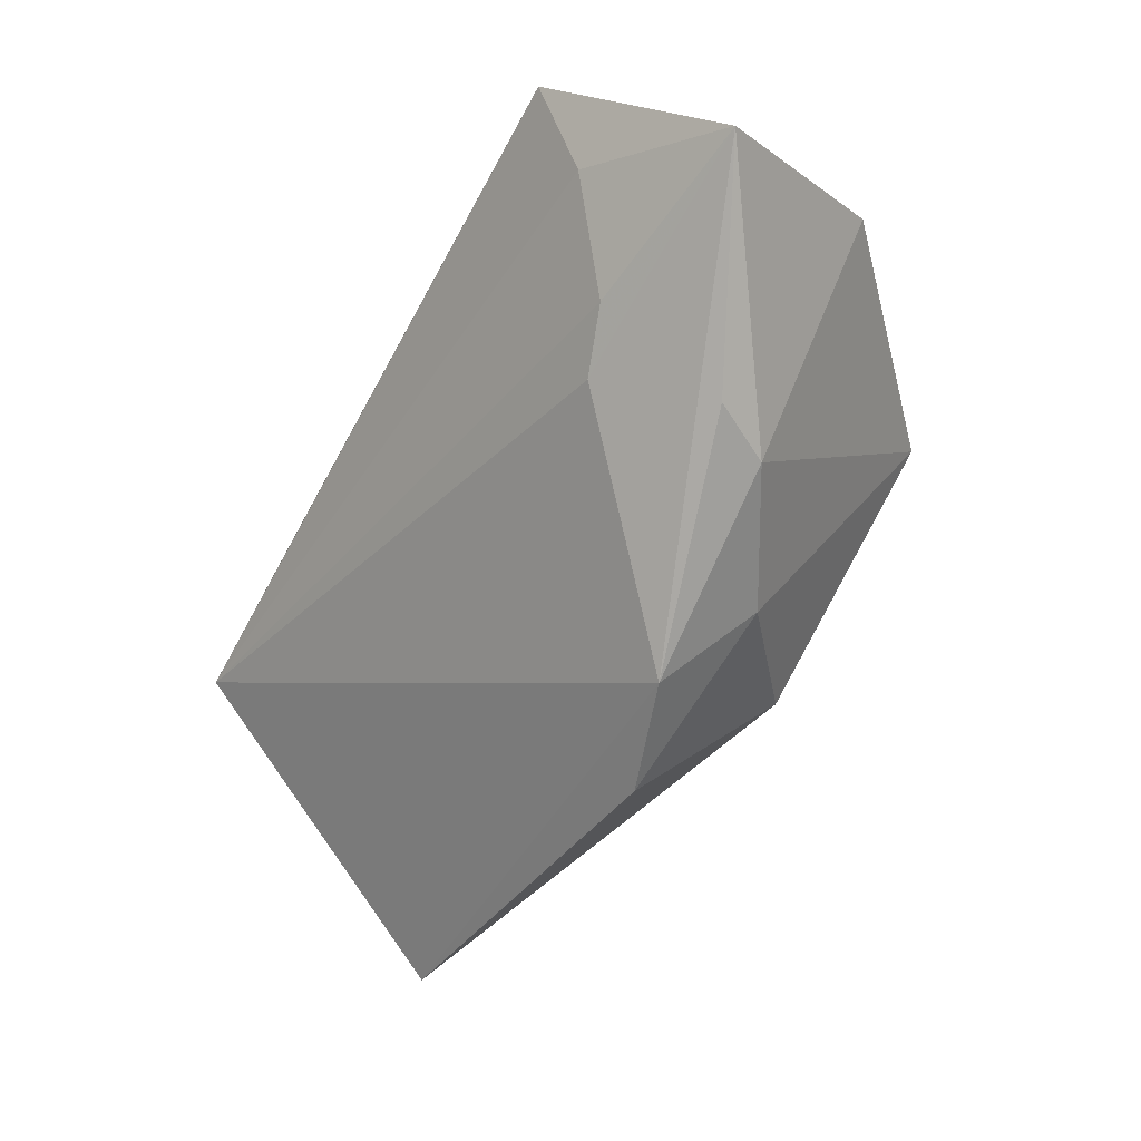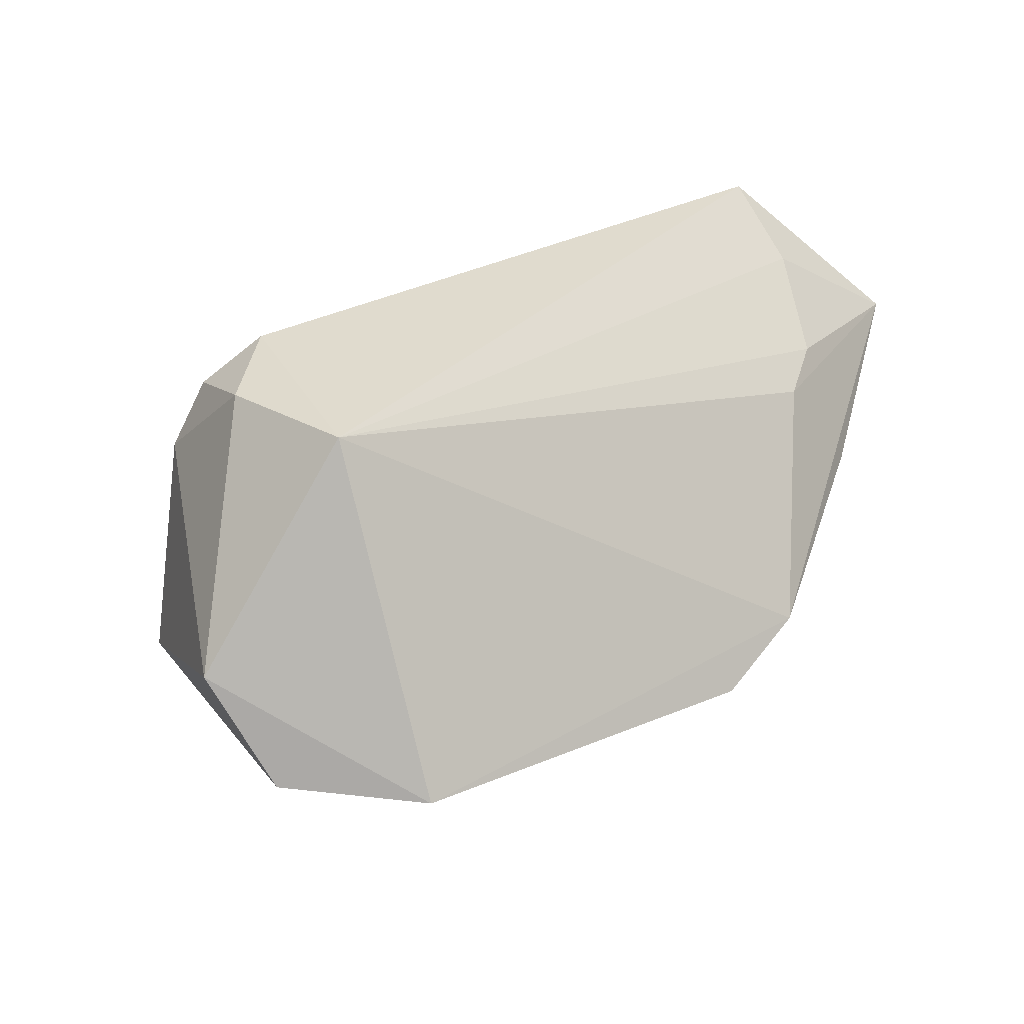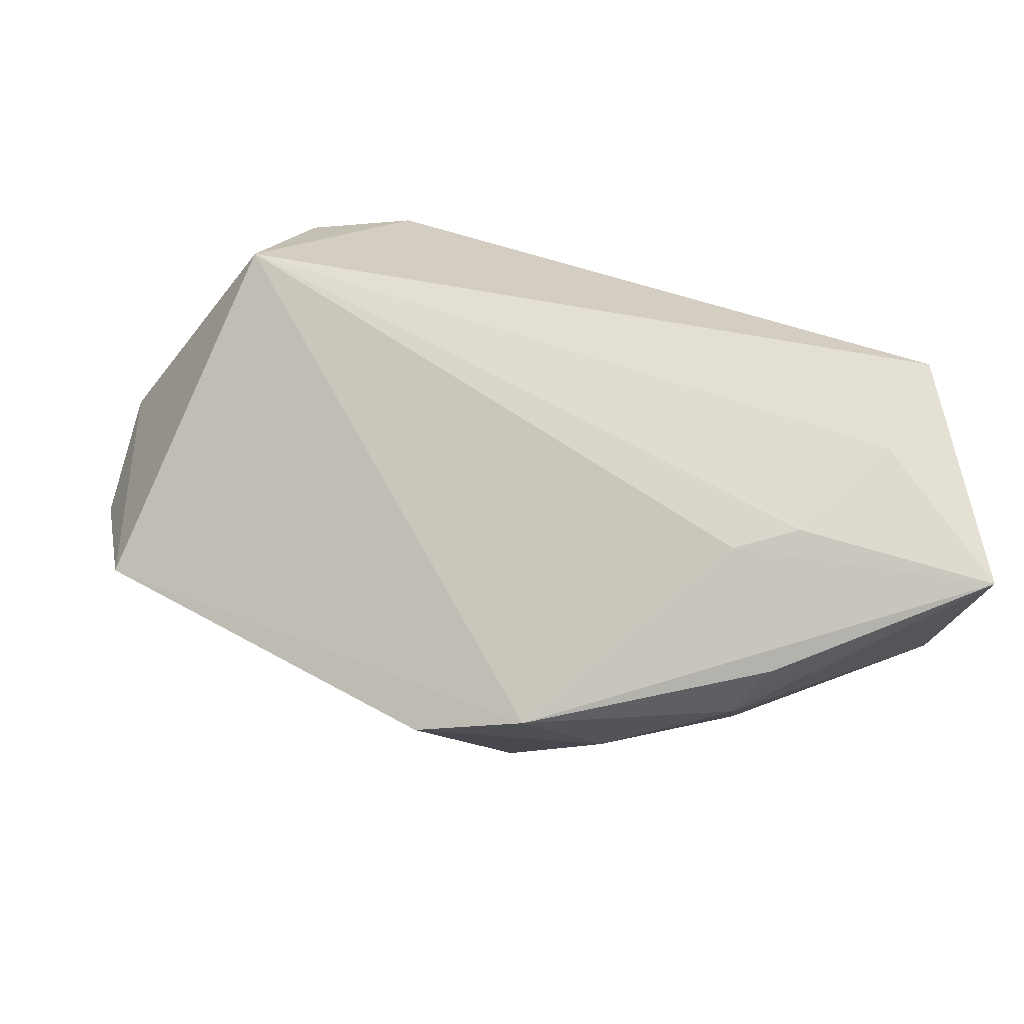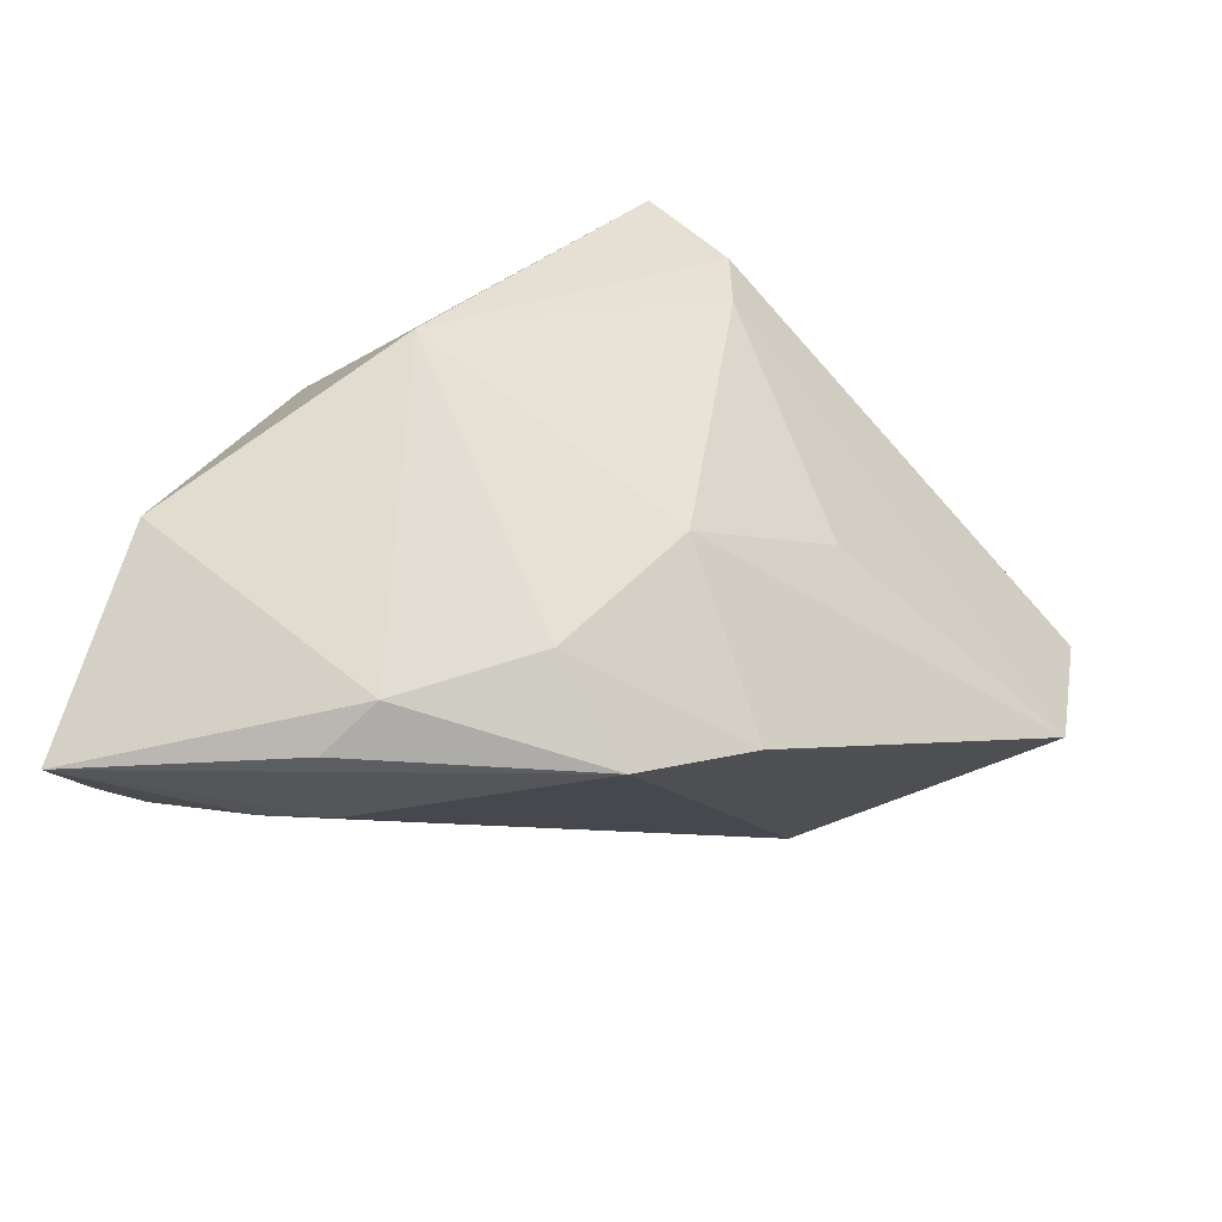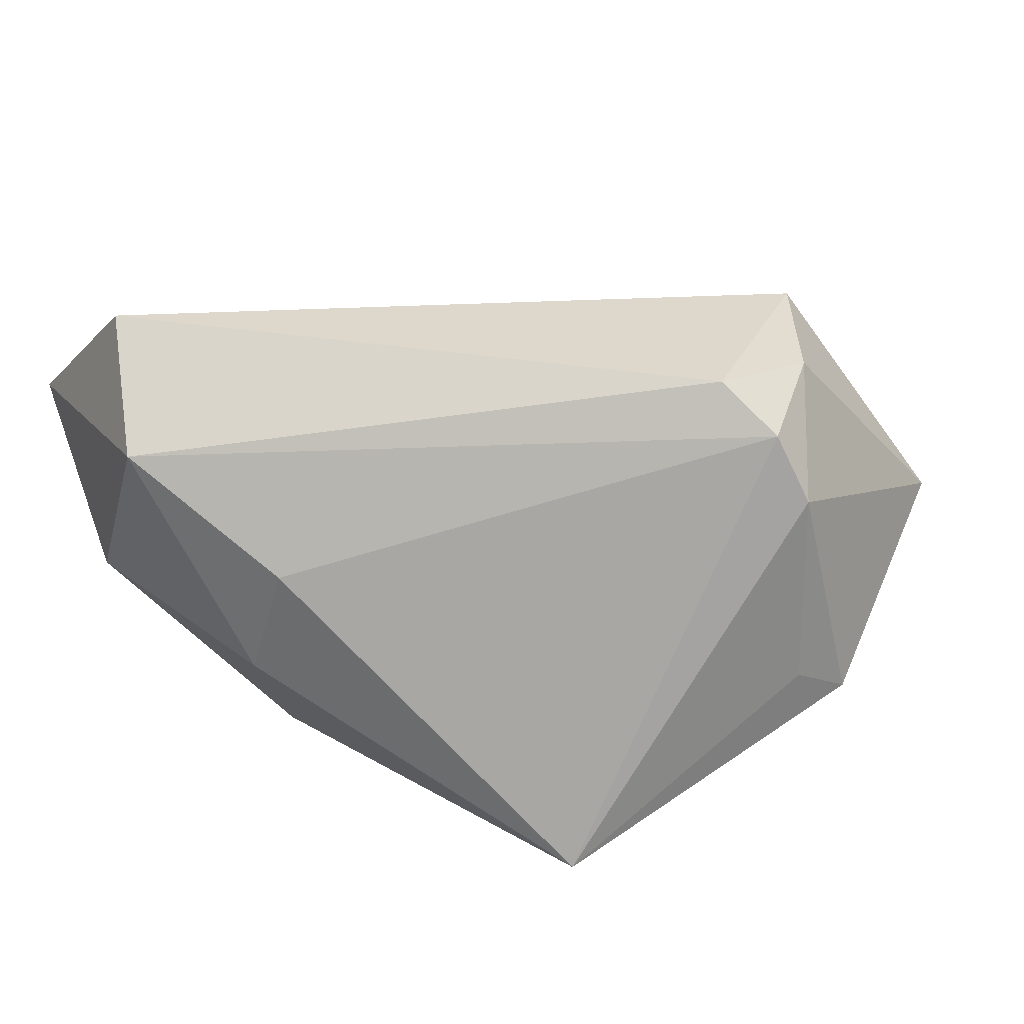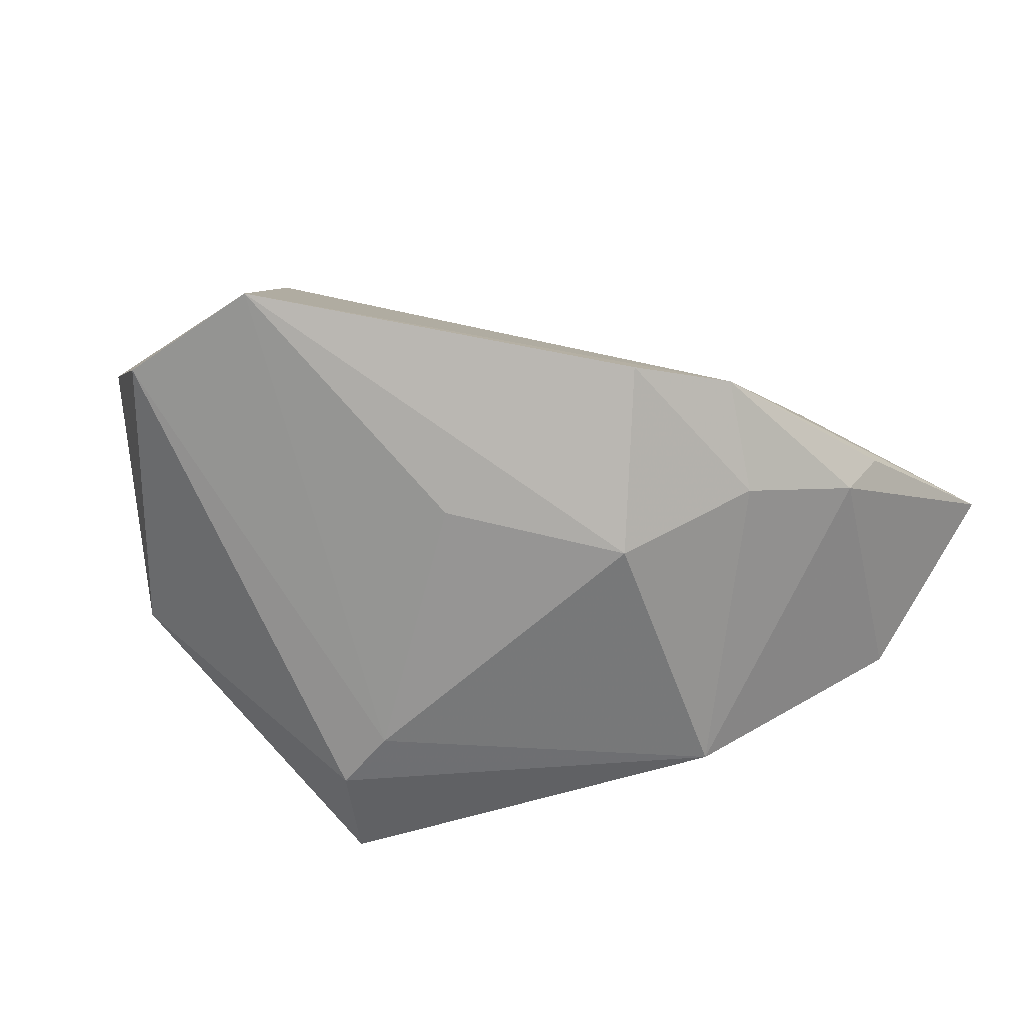
<metadata>
{"format":"obj","ext":"obj","renderer":"f3d","projection":"perspective","resolution":1024,"background":"white","views":[{"elev":-77.1,"azim":61.0,"up":"+Y"},{"elev":33.5,"azim":-70.0,"up":"+Z"},{"elev":-65.6,"azim":-3.8,"up":"+Y"},{"elev":-53.4,"azim":158.6,"up":"+Y"},{"elev":31.2,"azim":158.3,"up":"+Z"},{"elev":-52.0,"azim":-41.5,"up":"+Z"}]}
</metadata>
<code>
v 0.005225 0.03807 -0.03129
v 0.05045 -0.003711 0.01842
v 0.0103 -0.0343 -0.01686
v -0.03181 0.02425 0.0297
v -0.0003987 -0.02142 -0.02658
v -0.01972 -0.008945 -0.02267
v -0.004536 0.02934 -0.03185
v -0.0001016 -0.04188 -0.01017
v -0.004971 0.02057 -0.03123
v 0.02541 -0.03945 -0.0082
v 0.0354 0.01116 0.005177
v 0.04198 -0.02818 0.02293
v -0.01304 -0.03736 -0.0146
v -0.05437 -0.01026 -0.008614
v 0.04729 -0.01954 0.03083
v -0.01875 0.02691 0.03083
v 0.03151 -0.03496 0.01448
v -0.05546 0.01887 0.003854
v 0.05416 -0.04063 0.01159
v 0.03098 -0.004059 -0.02883
v 0.02916 -0.04188 -0.001076
v -0.03838 0.007175 0.03083
v 0.05207 -0.02065 -0.007334
v -0.02648 0.03838 -0.008335
v -0.03324 0.03847 -0.01169
v 0.03862 0.007536 -0.01016
v -0.05817 0.008648 -0.008522
v -0.02358 0.03328 0.0253
v -0.02677 0.03664 0.01696
v 0.02367 -0.0351 0.01165
f 21 10 19
f 13 14 5
f 14 6 5
f 28 1 29
f 29 4 28
f 20 1 26
f 11 1 28
f 11 26 1
f 13 5 3
f 20 10 3
f 3 5 20
f 18 22 4
f 4 29 18
f 27 14 18
f 14 22 18
f 18 25 27
f 18 29 25
f 1 25 24
f 24 29 1
f 25 29 24
f 9 5 6
f 9 14 27
f 9 6 14
f 20 5 9
f 20 26 23
f 19 10 23
f 23 10 20
f 13 3 8
f 8 3 10
f 10 21 8
f 8 30 22
f 8 21 19
f 19 30 8
f 8 14 13
f 8 22 14
f 28 4 16
f 4 22 16
f 7 9 27
f 27 25 7
f 7 25 1
f 7 1 20
f 20 9 7
f 2 11 28
f 28 16 2
f 19 23 2
f 26 11 2
f 2 23 26
f 22 30 17
f 17 12 22
f 17 30 19
f 19 12 17
f 15 2 16
f 15 16 22
f 22 12 15
f 15 12 19
f 19 2 15

</code>
